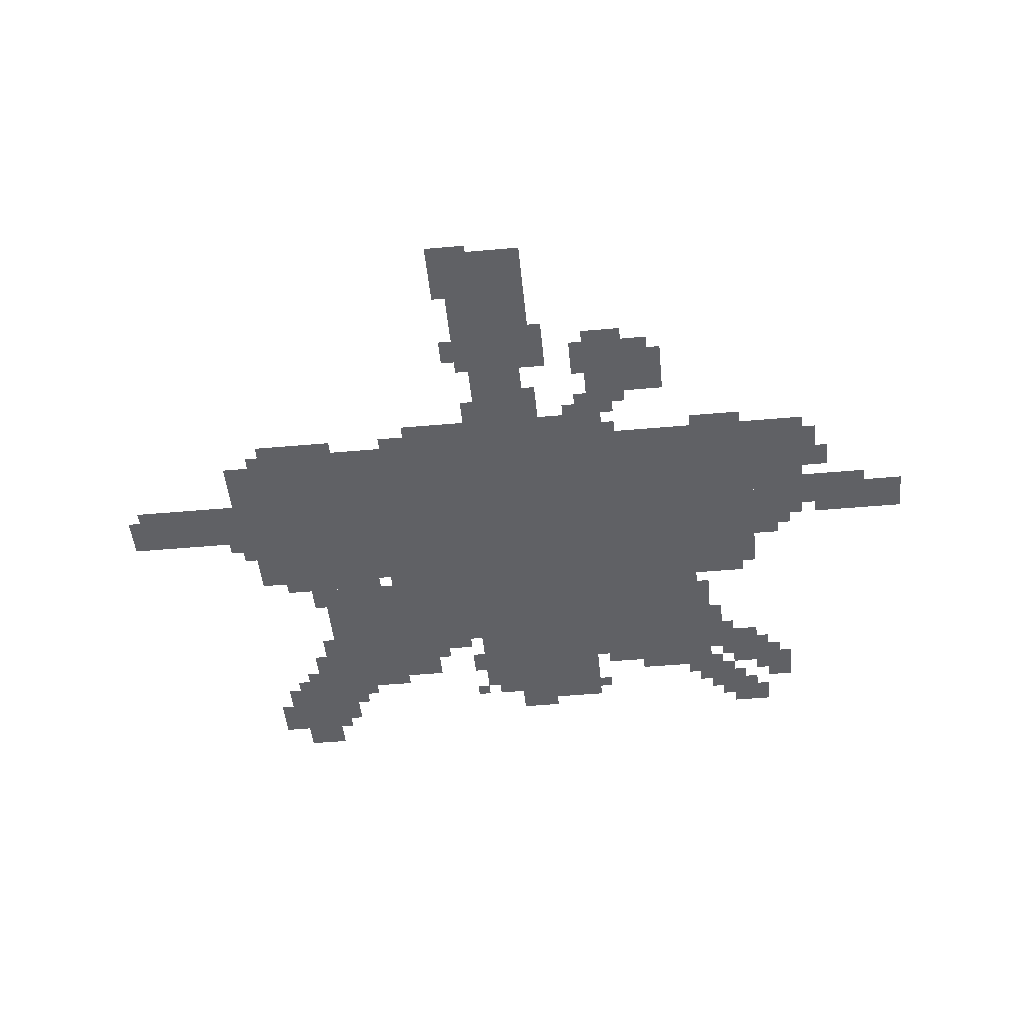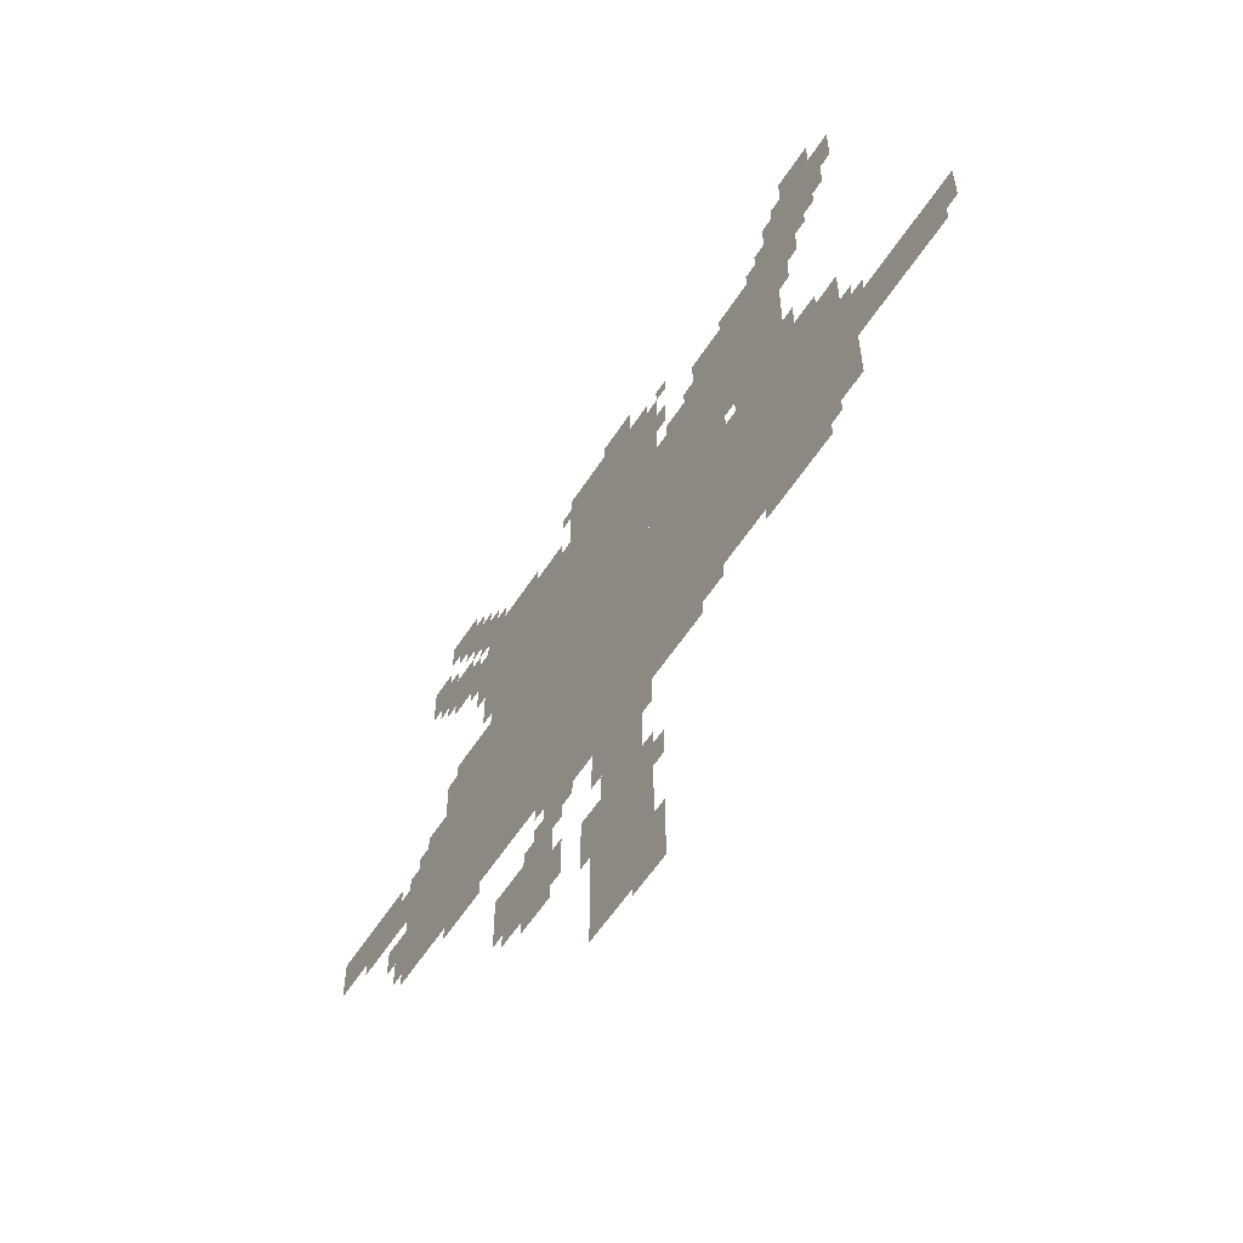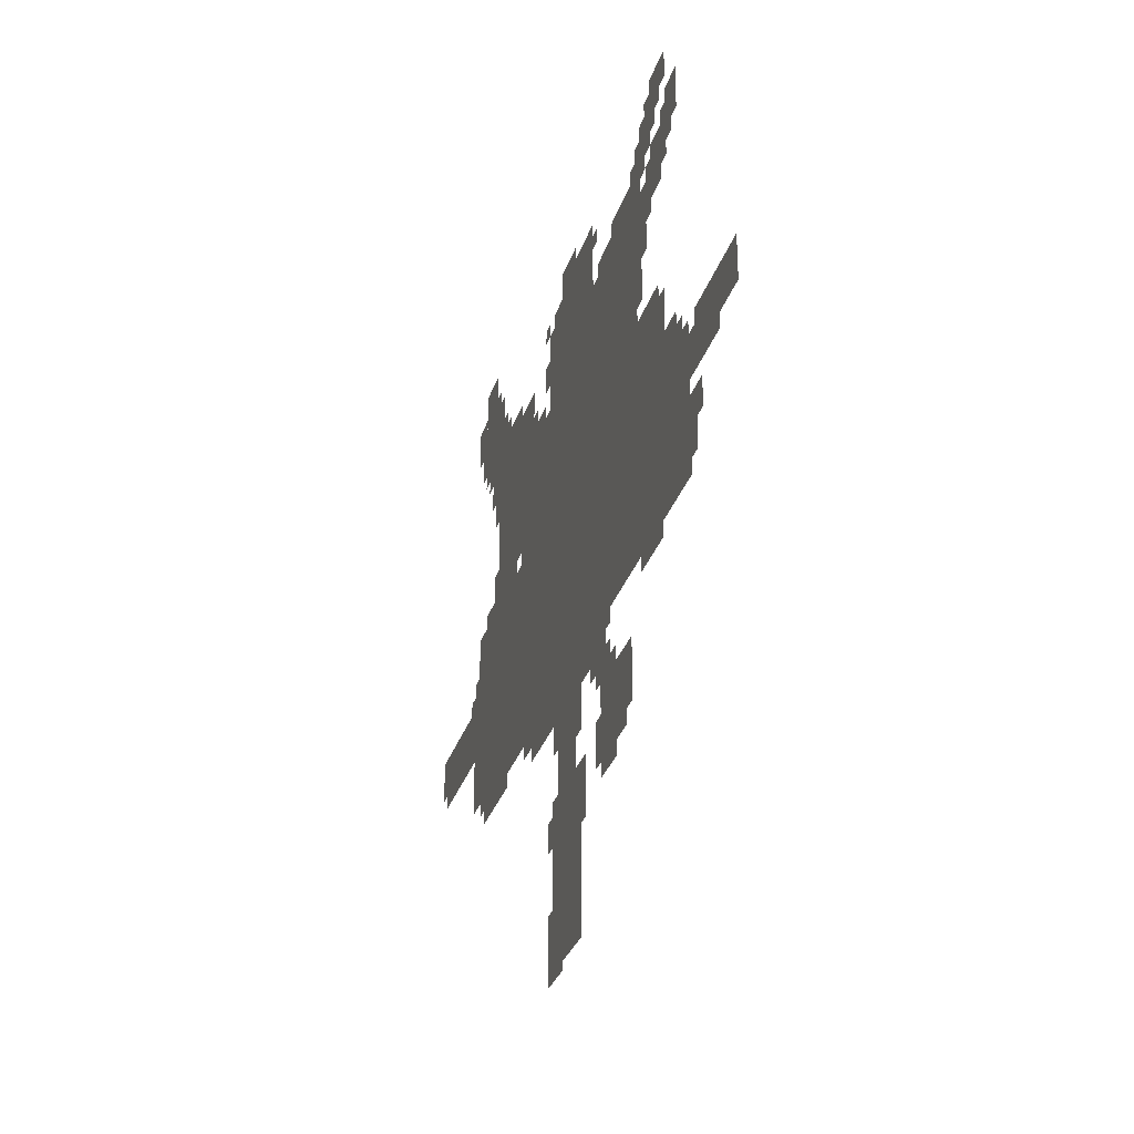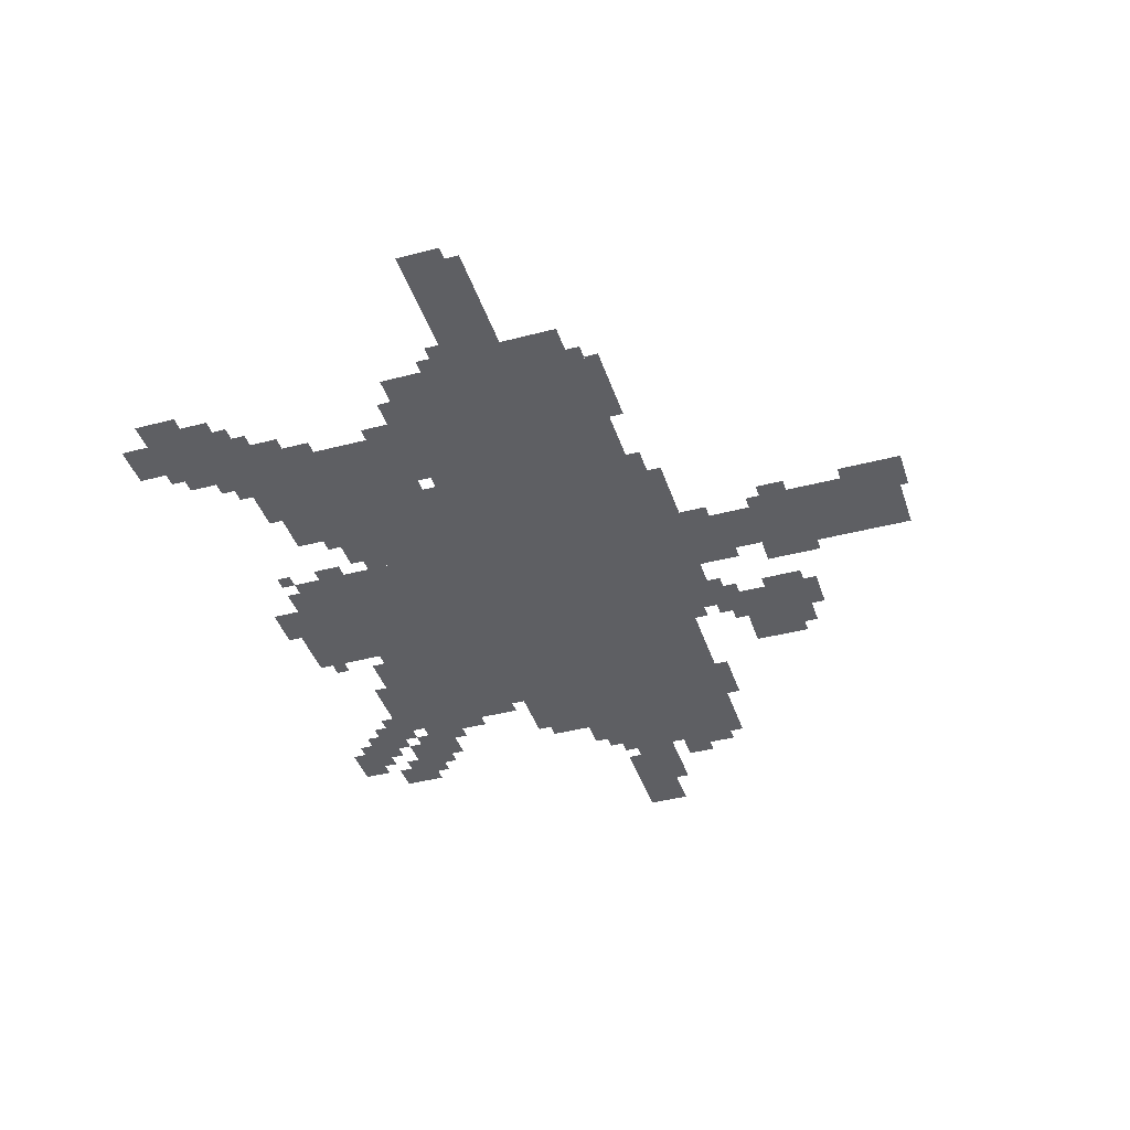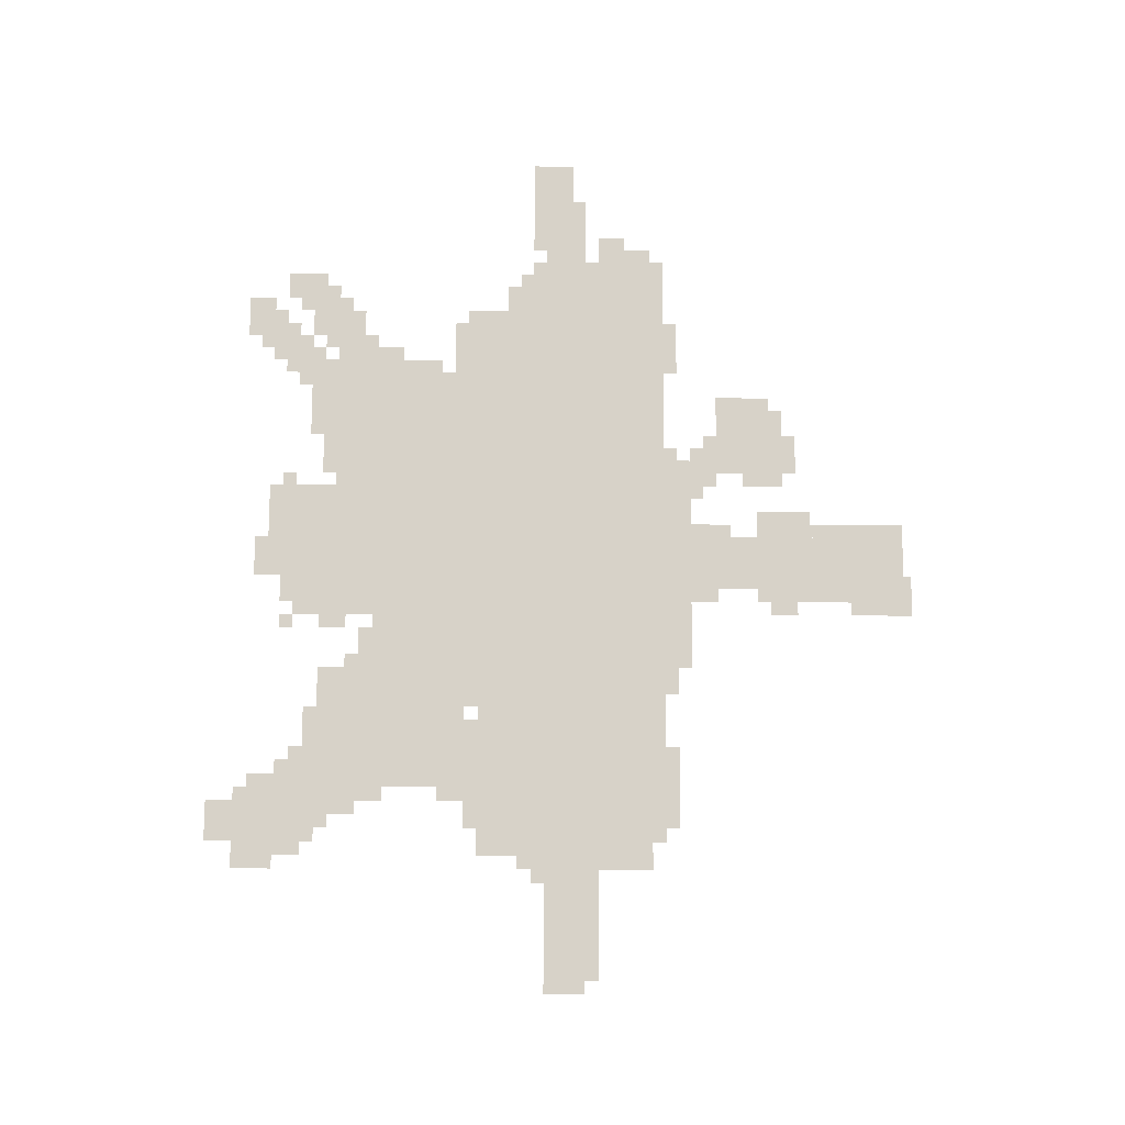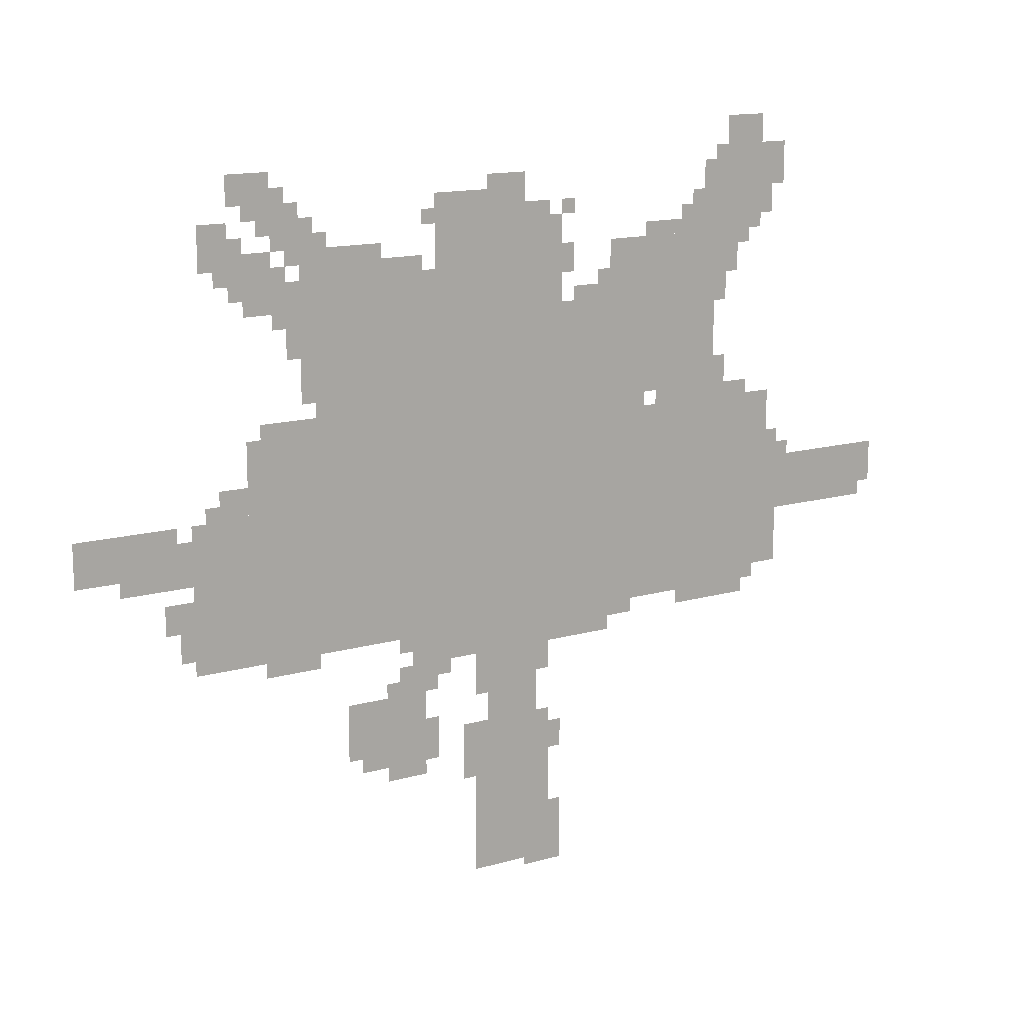
<metadata>
{"format":"obj","ext":"obj","renderer":"f3d","projection":"perspective","resolution":1024,"background":"white","views":[{"elev":-49.3,"azim":5.6,"up":"+Z"},{"elev":-57.6,"azim":-122.5,"up":"+Y"},{"elev":-30.3,"azim":73.9,"up":"+Y"},{"elev":-41.1,"azim":-72.3,"up":"+Z"},{"elev":77.4,"azim":-89.8,"up":"+Z"},{"elev":14.2,"azim":147.8,"up":"+Y"}]}
</metadata>
<code>
g hude-mesh
v -384 594 0
v -384 1042 0
v -1056 1042 0
v -1056 594 0
v -1056 594 0
v -1056 1042 0
v -1696 1042 0
v -1696 594 0
v -544 1042 0
v -544 1394 0
v -864 1394 0
v -864 1042 0
v -864 1042 0
v -864 1394 0
v -1152 1394 0
v -1152 1042 0
v -1152 1074 0
v -1152 1266 0
v -1568 1266 0
v -1568 1074 0
v -1280 1266 0
v -1280 1426 0
v -1600 1426 0
v -1600 1266 0
v -832 1394 0
v -832 1522 0
v -1120 1522 0
v -1120 1394 0
v -960 306 0
v -960 594 0
v -1088 594 0
v -1088 306 0
v -960 18 0
v -960 306 0
v -1088 306 0
v -1088 18 0
v -640 306 0
v -640 466 0
v -800 466 0
v -800 306 0
v -1536 1426 0
v -1536 1586 0
v -1696 1586 0
v -1696 1426 0
v 0 818 0
v 0 914 0
v -224 914 0
v -224 818 0
v -256 594 0
v -256 754 0
v -384 754 0
v -384 594 0
v -256 754 0
v -256 914 0
v -384 914 0
v -384 754 0
v -1696 786 0
v -1696 882 0
v -1888 882 0
v -1888 786 0
v -1888 786 0
v -1888 882 0
v -2047 882 0
v -2047 786 0
v -1600 1586 0
v -1600 1682 0
v -1696 1682 0
v -1696 1586 0
v -352 1362 0
v -352 1458 0
v -448 1458 0
v -448 1362 0
v -416 1042 0
v -416 1106 0
v -544 1106 0
v -544 1042 0
v -736 466 0
v -736 530 0
v -832 530 0
v -832 466 0
v -1120 530 0
v -1120 594 0
v -1216 594 0
v -1216 530 0
v -1184 1266 0
v -1184 1330 0
v -1280 1330 0
v -1280 1266 0
v -1696 1522 0
v -1696 1618 0
v -1760 1618 0
v -1760 1522 0
v -352 1554 0
v -352 1618 0
v -448 1618 0
v -448 1554 0
v -416 1490 0
v -416 1554 0
v -512 1554 0
v -512 1490 0
v -448 1298 0
v -448 1394 0
v -512 1394 0
v -512 1298 0
v -288 1426 0
v -288 1522 0
v -352 1522 0
v -352 1426 0
v -1088 178 0
v -1088 370 0
v -1120 370 0
v -1120 178 0
v -1088 0 0
v -1088 178 0
v -1120 178 0
v -1120 0 0
v -864 530 0
v -864 594 0
v -960 594 0
v -960 530 0
v -512 1138 0
v -512 1330 0
v -544 1330 0
v -544 1138 0
v -768 530 0
v -768 594 0
v -864 594 0
v -864 530 0
v -512 1330 0
v -512 1522 0
v -544 1522 0
v -544 1330 0
v -1696 690 0
v -1696 786 0
v -1760 786 0
v -1760 690 0
v -544 1394 0
v -544 1458 0
v -640 1458 0
v -640 1394 0
v -928 178 0
v -928 370 0
v -960 370 0
v -960 178 0
v -928 18 0
v -928 178 0
v -960 178 0
v -960 18 0
v -320 914 0
v -320 978 0
v -384 978 0
v -384 914 0
v -192 690 0
v -192 754 0
v -256 754 0
v -256 690 0
v -1152 1042 0
v -1152 1074 0
v -1280 1074 0
v -1280 1042 0
v -1408 1042 0
v -1408 1074 0
v -1536 1074 0
v -1536 1042 0
v -1536 1042 0
v -1536 1074 0
v -1664 1074 0
v -1664 1042 0
v -1696 626 0
v -1696 690 0
v -1760 690 0
v -1760 626 0
v -640 1394 0
v -640 1458 0
v -704 1458 0
v -704 1394 0
v -1760 754 0
v -1760 786 0
v -1888 786 0
v -1888 754 0
v -1216 530 0
v -1216 594 0
v -1280 594 0
v -1280 530 0
v -832 1522 0
v -832 1554 0
v -960 1554 0
v -960 1522 0
v -1888 754 0
v -1888 786 0
v -2016 786 0
v -2016 754 0
v -96 786 0
v -96 818 0
v -192 818 0
v -192 786 0
v -1696 946 0
v -1696 1042 0
v -1728 1042 0
v -1728 946 0
v -1280 1042 0
v -1280 1074 0
v -1376 1074 0
v -1376 1042 0
v -1120 50 0
v -1120 146 0
v -1152 146 0
v -1152 50 0
v -1568 562 0
v -1568 594 0
v -1664 594 0
v -1664 562 0
v -960 1522 0
v -960 1554 0
v -1056 1554 0
v -1056 1522 0
v -1376 1426 0
v -1376 1458 0
v -1472 1458 0
v -1472 1426 0
v -1472 562 0
v -1472 594 0
v -1568 594 0
v -1568 562 0
v -1152 1362 0
v -1152 1426 0
v -1184 1426 0
v -1184 1362 0
v -1504 1458 0
v -1504 1522 0
v -1536 1522 0
v -1536 1458 0
v -448 1458 0
v -448 1490 0
v -512 1490 0
v -512 1458 0
v -1696 1458 0
v -1696 1522 0
v -1728 1522 0
v -1728 1458 0
v -928 466 0
v -928 530 0
v -960 530 0
v -960 466 0
v -1600 1362 0
v -1600 1426 0
v -1632 1426 0
v -1632 1362 0
v -704 274 0
v -704 306 0
v -768 306 0
v -768 274 0
v -800 338 0
v -800 402 0
v -832 402 0
v -832 338 0
v -224 626 0
v -224 690 0
v -256 690 0
v -256 626 0
v -224 818 0
v -224 882 0
v -256 882 0
v -256 818 0
v -1120 274 0
v -1120 338 0
v -1152 338 0
v -1152 274 0
v -1280 562 0
v -1280 594 0
v -1344 594 0
v -1344 562 0
v -480 1234 0
v -480 1298 0
v -512 1298 0
v -512 1234 0
v -384 1330 0
v -384 1362 0
v -448 1362 0
v -448 1330 0
v -1728 882 0
v -1728 946 0
v -1760 946 0
v -1760 882 0
v -1568 1074 0
v -1568 1138 0
v -1600 1138 0
v -1600 1074 0
v -704 1394 0
v -704 1426 0
v -768 1426 0
v -768 1394 0
v -1088 466 0
v -1088 530 0
v -1120 530 0
v -1120 466 0
v -1088 530 0
v -1088 594 0
v -1120 594 0
v -1120 530 0
v -608 402 0
v -608 466 0
v -640 466 0
v -640 402 0
v -896 306 0
v -896 370 0
v -928 370 0
v -928 306 0
v -608 338 0
v -608 402 0
v -640 402 0
v -640 338 0
v -192 786 0
v -192 818 0
v -256 818 0
v -256 786 0
v -1696 882 0
v -1696 946 0
v -1728 946 0
v -1728 882 0
v -1120 0 0
v -1120 50 0
v -1152 50 0
v -1152 0 0
v -480 562 0
v -480 594 0
v -544 594 0
v -544 562 0
v -416 562 0
v -416 594 0
v -480 594 0
v -480 562 0
v -1472 1426 0
v -1472 1458 0
v -1536 1458 0
v -1536 1426 0
v -1120 1426 0
v -1120 1490 0
v -1152 1490 0
v -1152 1426 0
v -960 1554 0
v -960 1586 0
v -1024 1586 0
v -1024 1554 0
v -896 242 0
v -896 306 0
v -928 306 0
v -928 242 0
v -1152 1266 0
v -1152 1298 0
v -1184 1298 0
v -1184 1266 0
v -1632 1394 0
v -1632 1426 0
v -1664 1426 0
v -1664 1394 0
v -1248 1330 0
v -1248 1362 0
v -1280 1362 0
v -1280 1330 0
v -480 1426 0
v -480 1458 0
v -512 1458 0
v -512 1426 0
v -1472 1458 0
v -1472 1490 0
v -1504 1490 0
v -1504 1458 0
v -448 1394 0
v -448 1426 0
v -480 1426 0
v -480 1394 0
v -320 1394 0
v -320 1426 0
v -352 1426 0
v -352 1394 0
v -736 562 0
v -736 594 0
v -768 594 0
v -768 562 0
v -1760 882 0
v -1760 914 0
v -1792 914 0
v -1792 882 0
v -288 914 0
v -288 946 0
v -320 946 0
v -320 914 0
v -832 498 0
v -832 530 0
v -864 530 0
v -864 498 0
v -384 1042 0
v -384 1074 0
v -416 1074 0
v -416 1042 0
v -1056 0 0
v -1056 18 0
v -1088 18 0
v -1088 0 0
v -704 466 0
v -704 498 0
v -736 498 0
v -736 466 0
v -800 306 0
v -800 338 0
v -832 338 0
v -832 306 0
v -768 274 0
v -768 306 0
v -800 306 0
v -800 274 0
v -768 1394 0
v -768 1426 0
v -800 1426 0
v -800 1394 0
v -1024 1554 0
v -1024 1586 0
v -1056 1586 0
v -1056 1554 0
v -1120 1394 0
v -1120 1426 0
v -1152 1426 0
v -1152 1394 0
v -1600 1330 0
v -1600 1362 0
v -1632 1362 0
v -1632 1330 0
v -928 434 0
v -928 466 0
v -960 466 0
v -960 434 0
v -1152 1490 0
v -1152 1522 0
v -1184 1522 0
v -1184 1490 0
v -352 1458 0
v -352 1490 0
v -384 1490 0
v -384 1458 0
v -544 1458 0
v -544 1490 0
v -576 1490 0
v -576 1458 0
v -800 1490 0
v -800 1522 0
v -832 1522 0
v -832 1490 0
v -1568 1586 0
v -1568 1618 0
v -1600 1618 0
v -1600 1586 0
v -448 1554 0
v -448 1586 0
v -480 1586 0
v -480 1554 0
v -384 1522 0
v -384 1554 0
v -416 1554 0
v -416 1522 0
g hude-mesh_0
f 3 2 1
f 1 4 3
f 7 6 5
f 5 8 7
f 11 10 9
f 9 12 11
f 15 14 13
f 13 16 15
f 19 18 17
f 17 20 19
f 23 22 21
f 21 24 23
f 27 26 25
f 25 28 27
f 31 30 29
f 29 32 31
f 35 34 33
f 33 36 35
f 39 38 37
f 37 40 39
f 43 42 41
f 41 44 43
f 47 46 45
f 45 48 47
f 51 50 49
f 49 52 51
f 55 54 53
f 53 56 55
f 59 58 57
f 57 60 59
f 63 62 61
f 61 64 63
f 67 66 65
f 65 68 67
f 71 70 69
f 69 72 71
f 75 74 73
f 73 76 75
f 79 78 77
f 77 80 79
f 83 82 81
f 81 84 83
f 87 86 85
f 85 88 87
f 91 90 89
f 89 92 91
f 95 94 93
f 93 96 95
f 99 98 97
f 97 100 99
f 103 102 101
f 101 104 103
f 107 106 105
f 105 108 107
f 111 110 109
f 109 112 111
f 115 114 113
f 113 116 115
f 119 118 117
f 117 120 119
f 123 122 121
f 121 124 123
f 127 126 125
f 125 128 127
f 131 130 129
f 129 132 131
f 135 134 133
f 133 136 135
f 139 138 137
f 137 140 139
f 143 142 141
f 141 144 143
f 147 146 145
f 145 148 147
f 151 150 149
f 149 152 151
f 155 154 153
f 153 156 155
f 159 158 157
f 157 160 159
f 163 162 161
f 161 164 163
f 167 166 165
f 165 168 167
f 171 170 169
f 169 172 171
f 175 174 173
f 173 176 175
f 179 178 177
f 177 180 179
f 183 182 181
f 181 184 183
f 187 186 185
f 185 188 187
f 191 190 189
f 189 192 191
f 195 194 193
f 193 196 195
f 199 198 197
f 197 200 199
f 203 202 201
f 201 204 203
f 207 206 205
f 205 208 207
f 211 210 209
f 209 212 211
f 215 214 213
f 213 216 215
f 219 218 217
f 217 220 219
f 223 222 221
f 221 224 223
f 227 226 225
f 225 228 227
f 231 230 229
f 229 232 231
f 235 234 233
f 233 236 235
f 239 238 237
f 237 240 239
f 243 242 241
f 241 244 243
f 247 246 245
f 245 248 247
f 251 250 249
f 249 252 251
f 255 254 253
f 253 256 255
f 259 258 257
f 257 260 259
f 263 262 261
f 261 264 263
f 267 266 265
f 265 268 267
f 271 270 269
f 269 272 271
f 275 274 273
f 273 276 275
f 279 278 277
f 277 280 279
f 283 282 281
f 281 284 283
f 287 286 285
f 285 288 287
f 291 290 289
f 289 292 291
f 295 294 293
f 293 296 295
f 299 298 297
f 297 300 299
f 303 302 301
f 301 304 303
f 307 306 305
f 305 308 307
f 311 310 309
f 309 312 311
f 315 314 313
f 313 316 315
f 319 318 317
f 317 320 319
f 323 322 321
f 321 324 323
f 327 326 325
f 325 328 327
f 331 330 329
f 329 332 331
f 335 334 333
f 333 336 335
f 339 338 337
f 337 340 339
f 343 342 341
f 341 344 343
f 347 346 345
f 345 348 347
f 351 350 349
f 349 352 351
f 355 354 353
f 353 356 355
f 359 358 357
f 357 360 359
f 363 362 361
f 361 364 363
f 367 366 365
f 365 368 367
f 371 370 369
f 369 372 371
f 375 374 373
f 373 376 375
f 379 378 377
f 377 380 379
f 383 382 381
f 381 384 383
f 387 386 385
f 385 388 387
f 391 390 389
f 389 392 391
f 395 394 393
f 393 396 395
f 399 398 397
f 397 400 399
f 403 402 401
f 401 404 403
f 407 406 405
f 405 408 407
f 411 410 409
f 409 412 411
f 415 414 413
f 413 416 415
f 419 418 417
f 417 420 419
f 423 422 421
f 421 424 423
f 427 426 425
f 425 428 427
f 431 430 429
f 429 432 431
f 435 434 433
f 433 436 435
f 439 438 437
f 437 440 439
f 443 442 441
f 441 444 443
f 447 446 445
f 445 448 447
f 451 450 449
f 449 452 451
f 455 454 453
f 453 456 455
f 459 458 457
f 457 460 459

</code>
